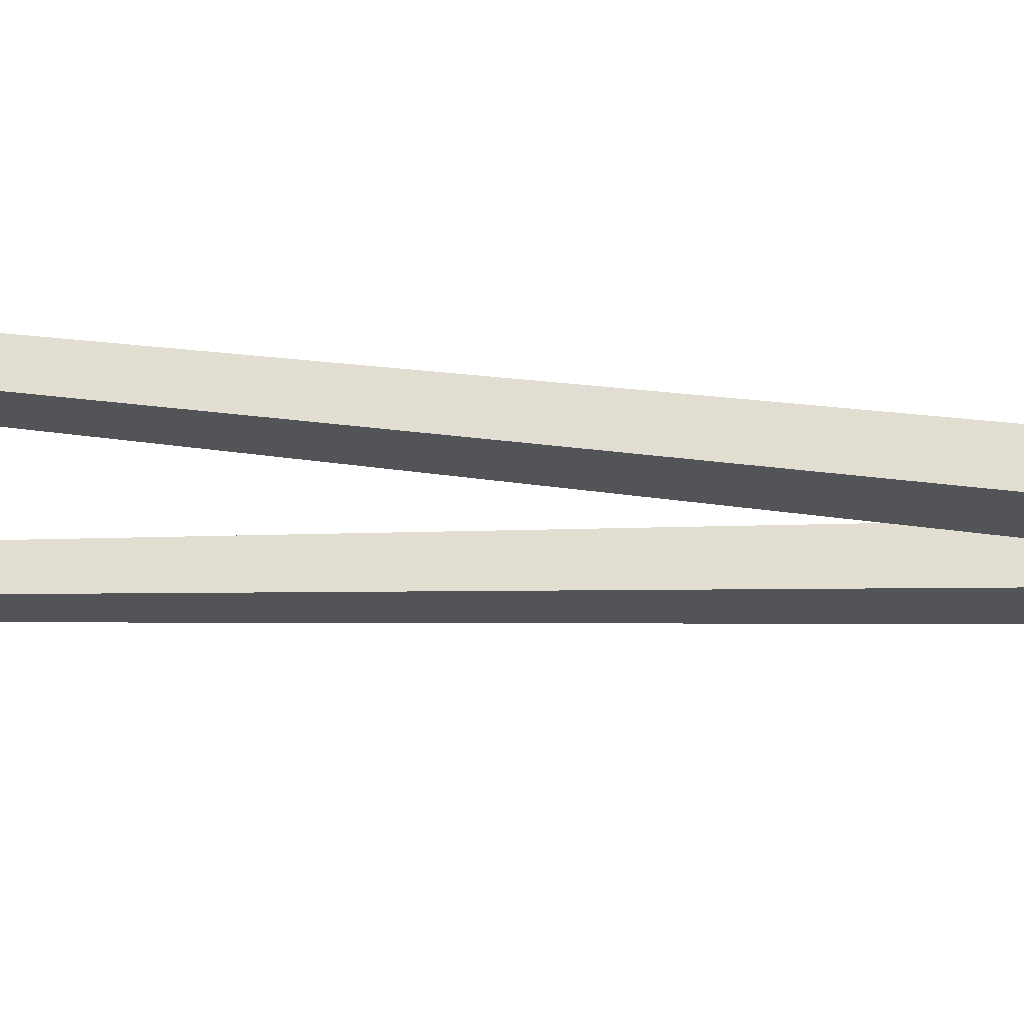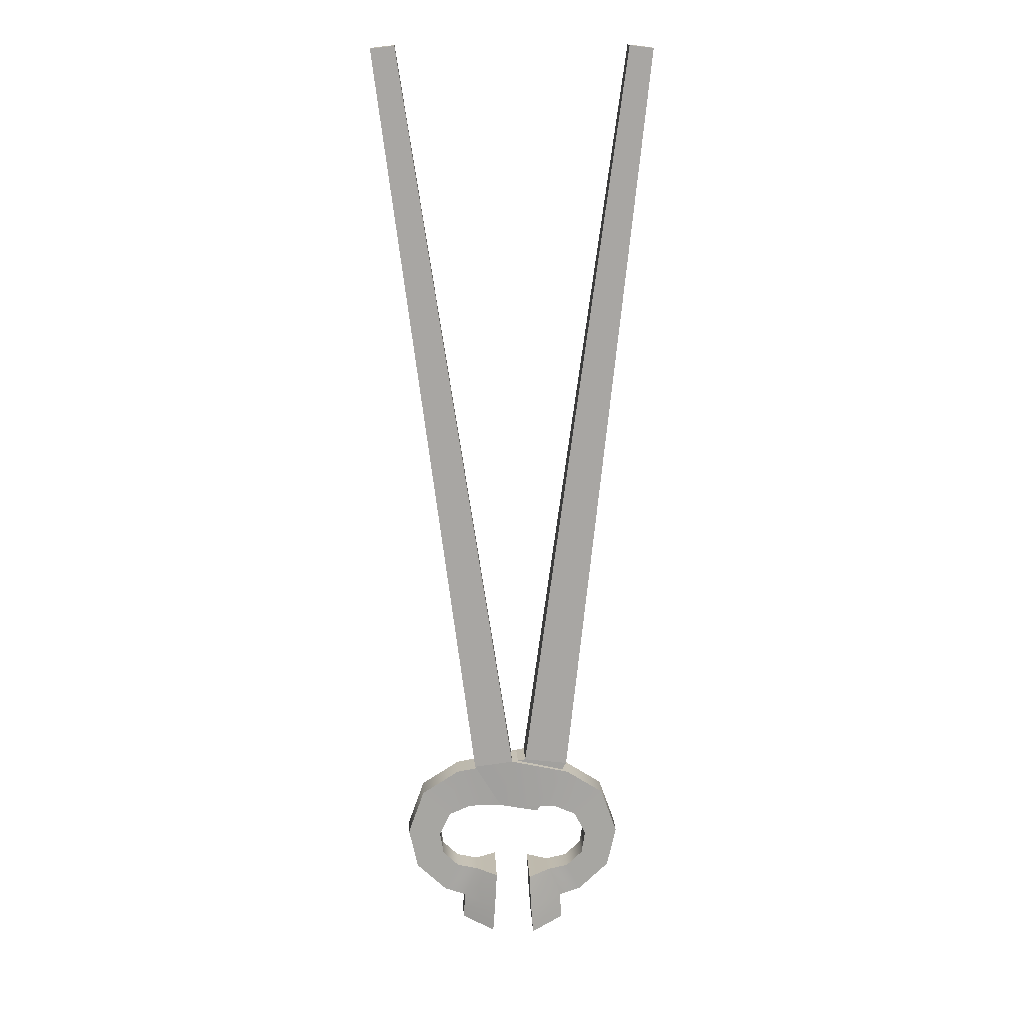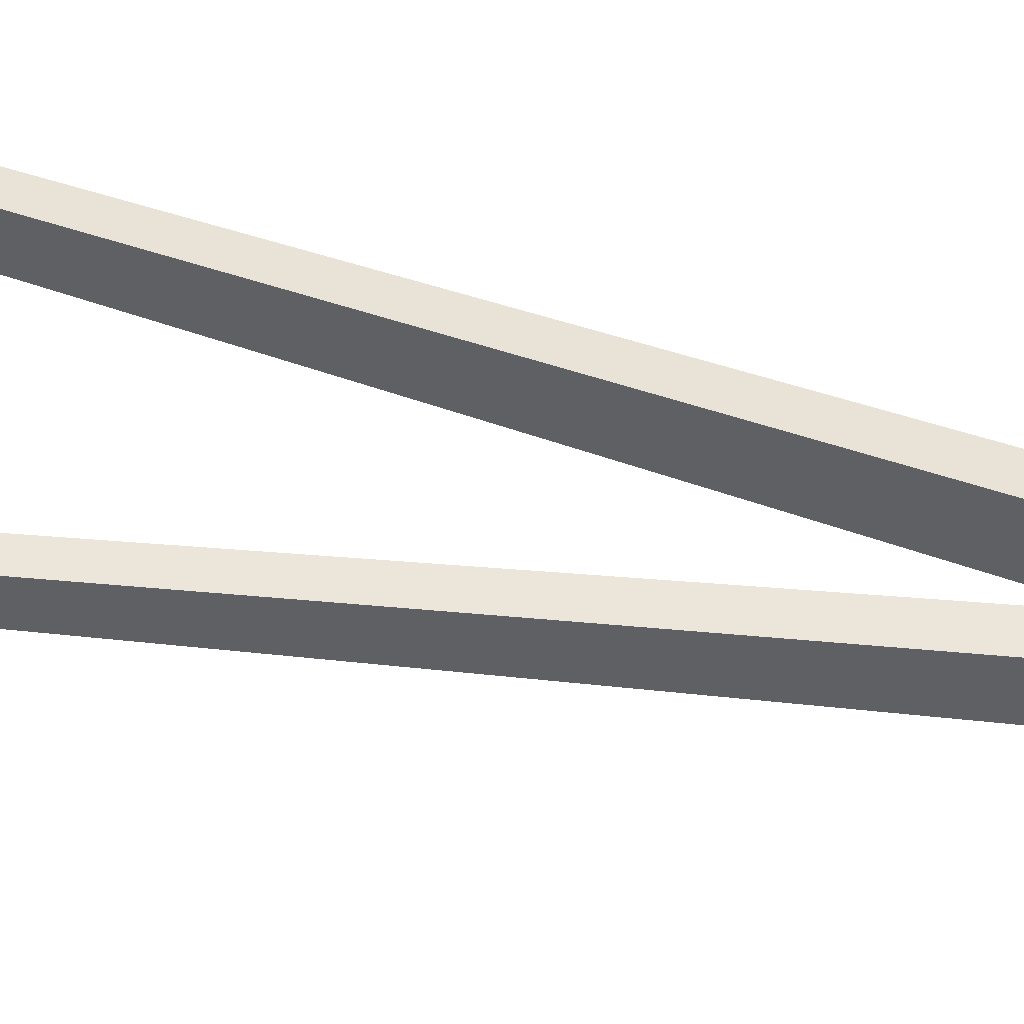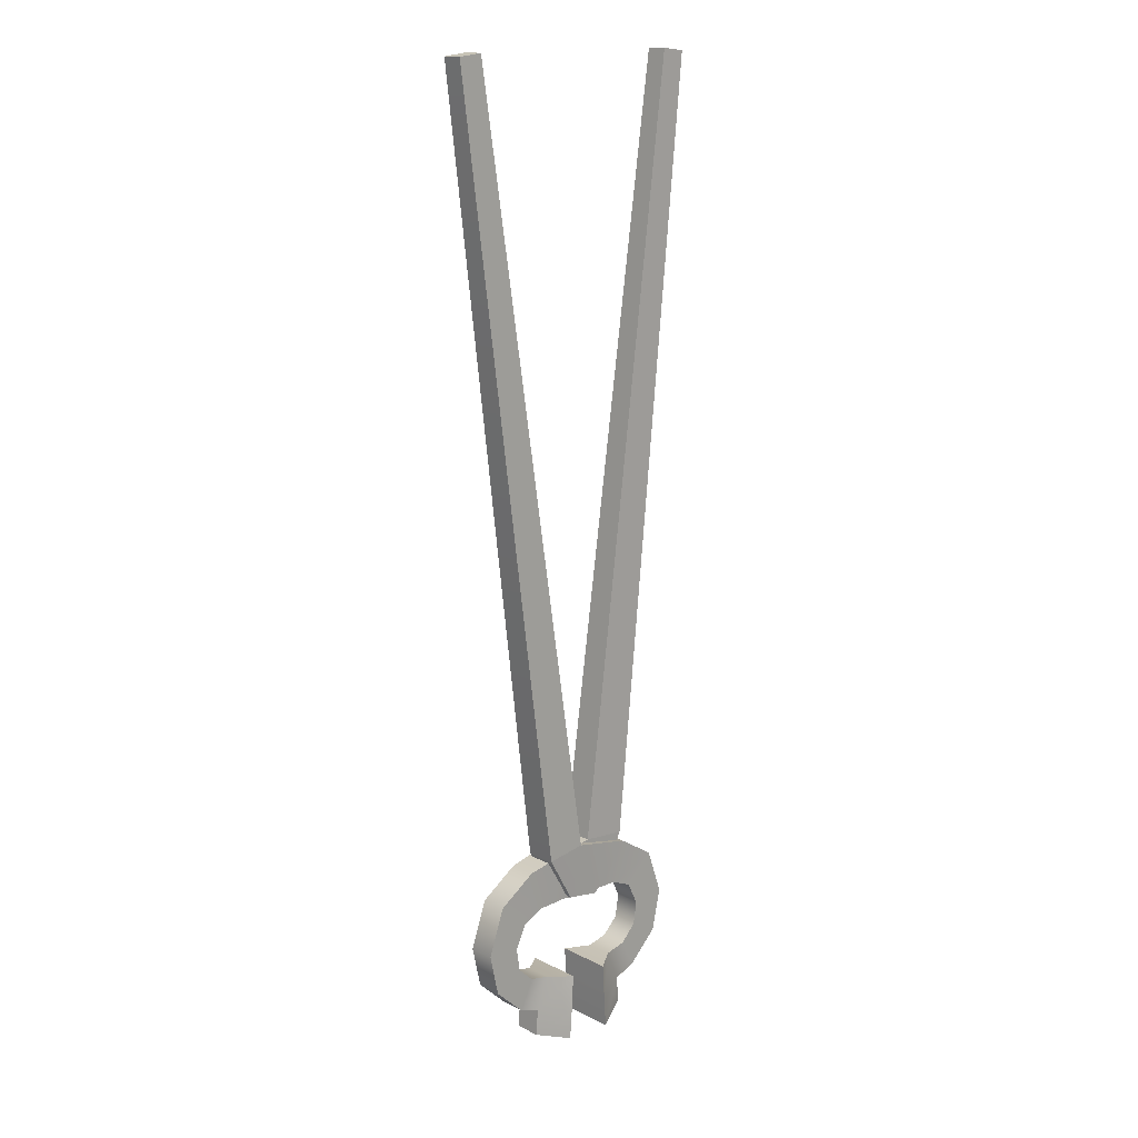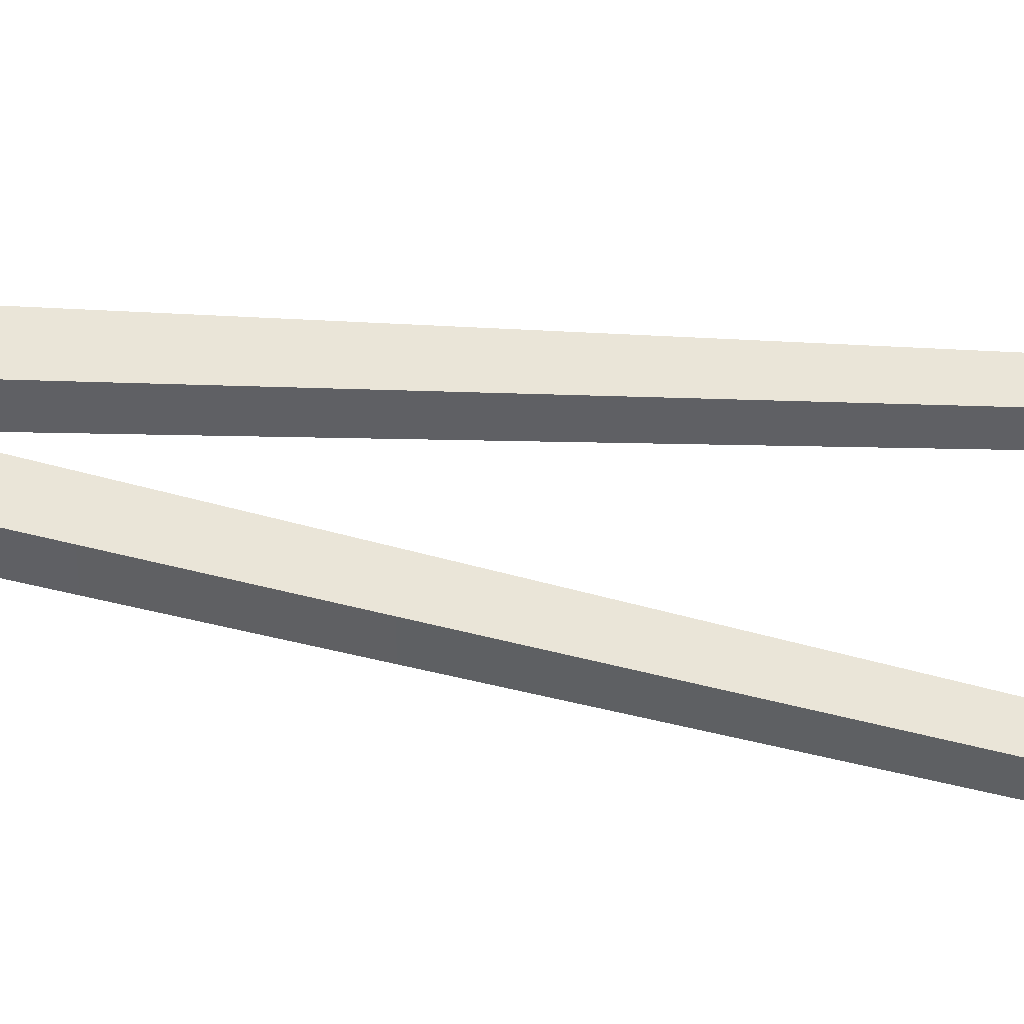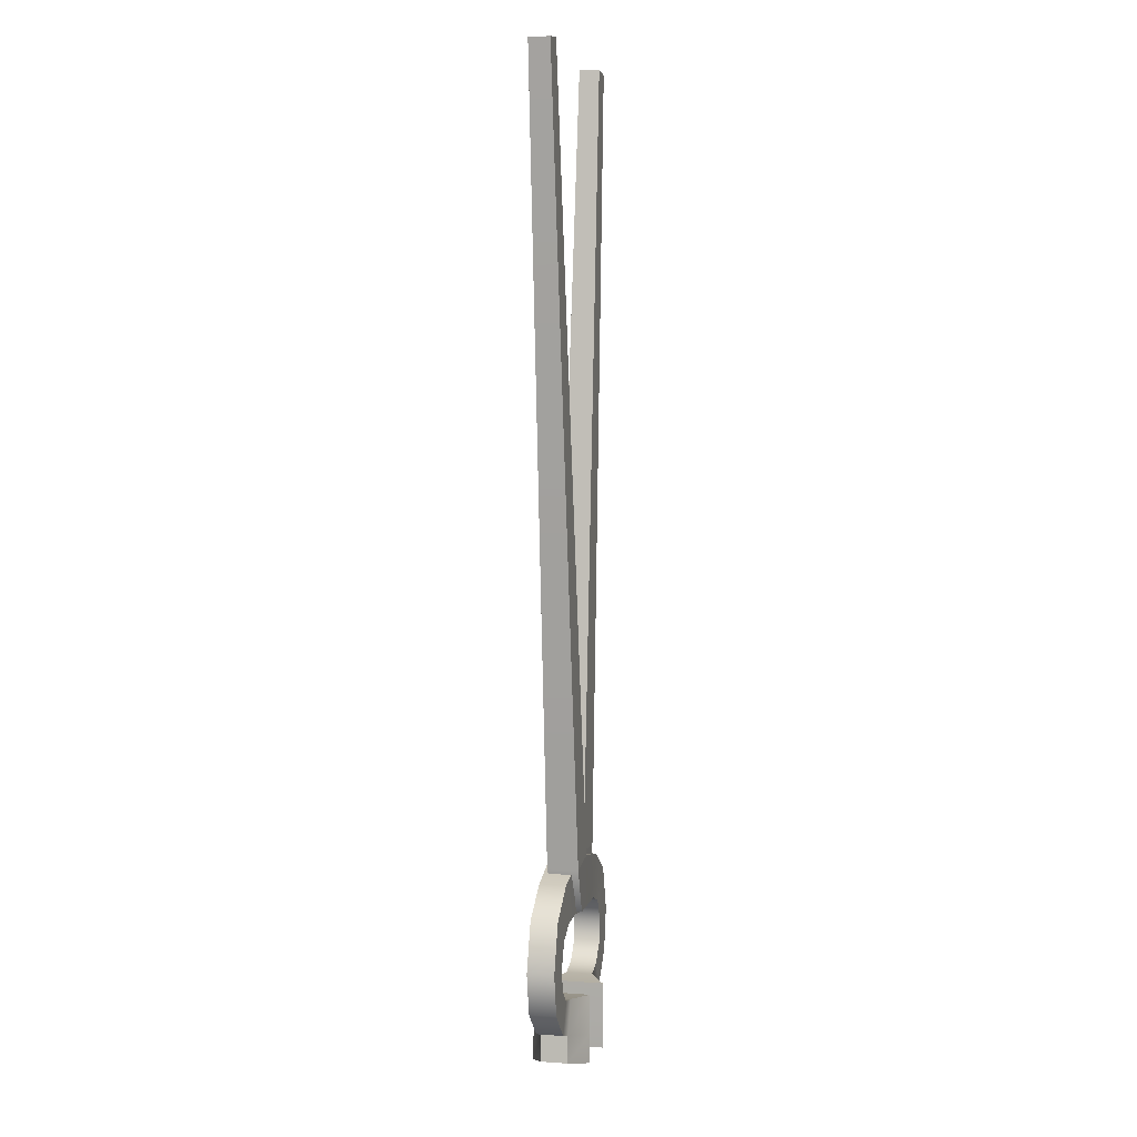
<metadata>
{"format":"obj","ext":"obj","renderer":"f3d","projection":"perspective","resolution":1024,"background":"white","views":[{"elev":-23.3,"azim":83.3,"up":"+Y"},{"elev":16.3,"azim":-2.7,"up":"+Z"},{"elev":-45.1,"azim":75.2,"up":"+Y"},{"elev":15.9,"azim":-43.9,"up":"+Z"},{"elev":44.9,"azim":-80.5,"up":"+Y"},{"elev":6.8,"azim":-78.4,"up":"+Z"}]}
</metadata>
<code>
g default
v -0.1245 -0.1542 -2.8
v -0.4632 -0.06285 -2.696
v -0.7095 -0.06285 -2.256
v -0.3727 -0.06285 -1.818
v 0.08632 -0.07568 -1.73
v 0.3649 -0.07568 -1.762
v -0.1245 0.1895 -2.8
v -0.4632 0.0982 -2.696
v -0.7095 0.0982 -2.256
v -0.3727 0.0982 -1.818
v 0.08632 0.111 -1.73
v 0.3649 0.111 -1.762
v -0.1118 0.1895 -2.556
v -0.3765 0.0982 -2.517
v -0.4973 0.0982 -2.278
v -0.2913 0.0982 -2.072
v -0.1019 0.0982 -2.068
v 0.171 0.0982 -2.118
v -0.1118 -0.1542 -2.556
v -0.3765 -0.06285 -2.517
v -0.4973 -0.06285 -2.278
v -0.2913 -0.06285 -2.072
v -0.1019 -0.06285 -2.068
v 0.171 -0.06285 -2.118
v -0.6078 0.0982 -1.97
v -0.4277 0.0982 -2.132
v -0.4277 -0.06285 -2.132
v -0.6078 -0.06285 -1.97
v -0.475 0.0982 -2.421
v -0.475 -0.06285 -2.421
v -0.6531 -0.06285 -2.514
v -0.6531 0.0982 -2.514
v -0.2442 0.0982 -2.546
v -0.2442 -0.06285 -2.546
v -0.3272 -0.06285 -2.743
v -0.3272 0.0982 -2.743
v -0.1374 -0.1542 -2.972
v -0.3401 -0.06285 -2.908
v -0.3401 0.0982 -2.908
v -0.1374 0.1895 -2.972
v 0.7171 -0.04382 2.972
v 0.8648 -0.04382 2.955
v 0.7171 0.07916 2.972
v 0.8648 0.07916 2.955
v 0.1245 0.1542 -2.8
v 0.4632 0.06285 -2.696
v 0.7095 0.06285 -2.256
v 0.3727 0.06285 -1.818
v -0.004493 0.07568 -1.73
v -0.2543 0.07568 -1.762
v 0.1245 -0.1895 -2.8
v 0.4632 -0.0982 -2.696
v 0.7095 -0.0982 -2.256
v 0.3727 -0.0982 -1.818
v -0.004493 -0.111 -1.73
v -0.2543 -0.111 -1.762
v 0.1118 -0.1895 -2.556
v 0.3765 -0.0982 -2.517
v 0.4973 -0.0982 -2.278
v 0.2913 -0.0982 -2.072
v 0.1643 -0.0982 -2.068
v -0.08039 -0.0982 -2.058
v 0.1118 0.1542 -2.556
v 0.3765 0.06285 -2.517
v 0.4973 0.06285 -2.278
v 0.2913 0.06285 -2.072
v 0.1643 0.06285 -2.068
v -0.08039 0.06285 -2.058
v 0.6078 -0.0982 -1.97
v 0.4277 -0.0982 -2.132
v 0.4277 0.06285 -2.132
v 0.6078 0.06285 -1.97
v 0.475 -0.0982 -2.421
v 0.475 0.06285 -2.421
v 0.6531 0.06285 -2.514
v 0.6531 -0.0982 -2.514
v 0.2442 -0.0982 -2.546
v 0.2442 0.06285 -2.546
v 0.3272 0.06285 -2.743
v 0.3272 -0.0982 -2.743
v 0.1374 0.1542 -2.972
v 0.3401 0.06285 -2.908
v 0.3401 -0.0982 -2.908
v 0.1374 -0.1895 -2.972
v -0.7171 0.04382 2.972
v -0.8648 0.04382 2.955
v -0.7171 -0.07916 2.972
v -0.8648 -0.07916 2.955
g smithyTool01:pCylinder4
f 37 38 39 40
f 2 31 32 8
f 3 28 25 9
f 4 5 11 10
f 35 1 19 34
f 31 2 20 30
f 28 3 21 27
f 5 4 22 23
f 6 5 23 24
f 7 36 33 13
f 8 32 29 14
f 9 25 26 15
f 10 11 17 16
f 11 12 18 17
f 34 19 13 33
f 30 20 14 29
f 27 21 15 26
f 23 22 16 17
f 24 23 17 18
f 12 6 24 18
f 7 13 19 1
f 25 10 16 26
f 22 27 26 16
f 4 28 27 22
f 25 28 4 10
f 21 30 29 15
f 3 31 30 21
f 32 31 3 9
f 29 32 9 15
f 20 34 33 14
f 2 35 34 20
f 36 35 2 8
f 33 36 8 14
f 1 35 38 37
f 35 36 39 38
f 36 7 40 39
f 7 1 37 40
f 41 42 44 43
f 43 44 12 11
f 5 6 42 41
f 42 6 12 44
f 5 41 43 11
f 81 82 83 84
f 46 75 76 52
f 47 72 69 53
f 48 49 55 54
f 79 45 63 78
f 75 46 64 74
f 72 47 65 71
f 49 48 66 67
f 50 49 67 68
f 51 80 77 57
f 52 76 73 58
f 53 69 70 59
f 54 55 61 60
f 55 56 62 61
f 78 63 57 77
f 74 64 58 73
f 71 65 59 70
f 67 66 60 61
f 68 67 61 62
f 56 50 68 62
f 51 57 63 45
f 69 54 60 70
f 66 71 70 60
f 48 72 71 66
f 69 72 48 54
f 65 74 73 59
f 47 75 74 65
f 76 75 47 53
f 73 76 53 59
f 64 78 77 58
f 46 79 78 64
f 80 79 46 52
f 77 80 52 58
f 45 79 82 81
f 79 80 83 82
f 80 51 84 83
f 51 45 81 84
f 85 86 88 87
f 87 88 56 55
f 49 50 86 85
f 86 50 56 88
f 49 85 87 55

</code>
